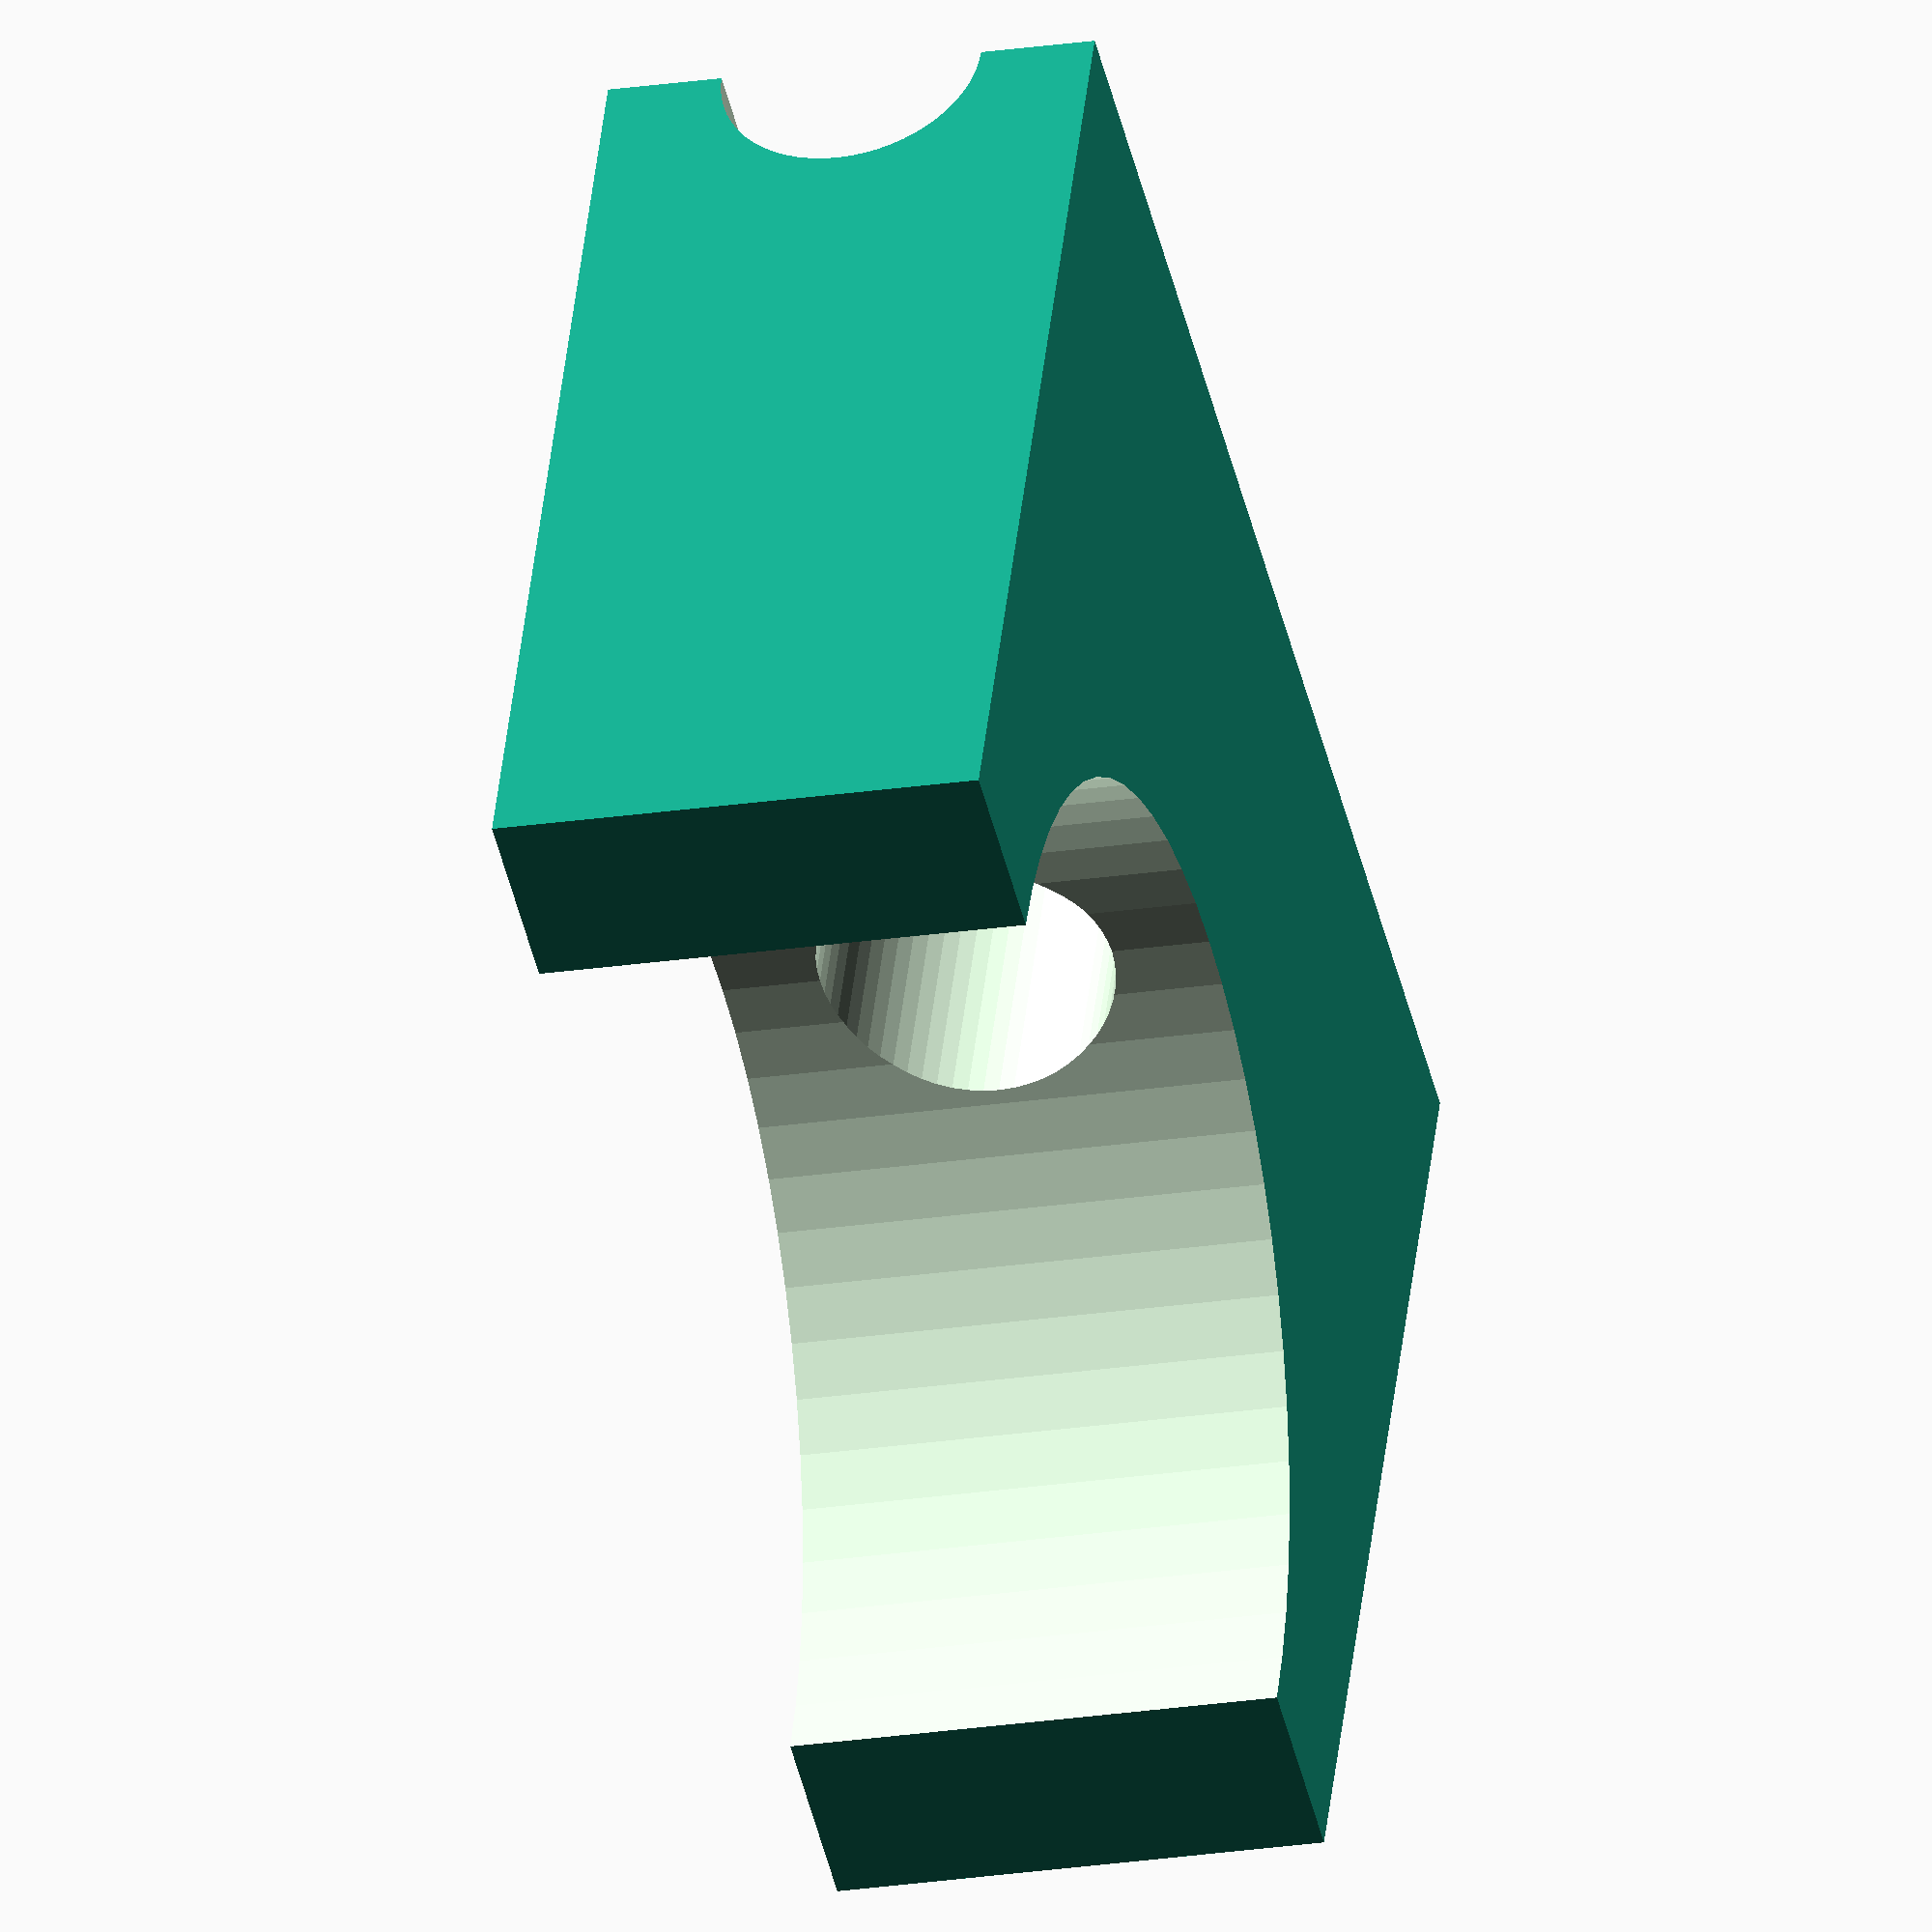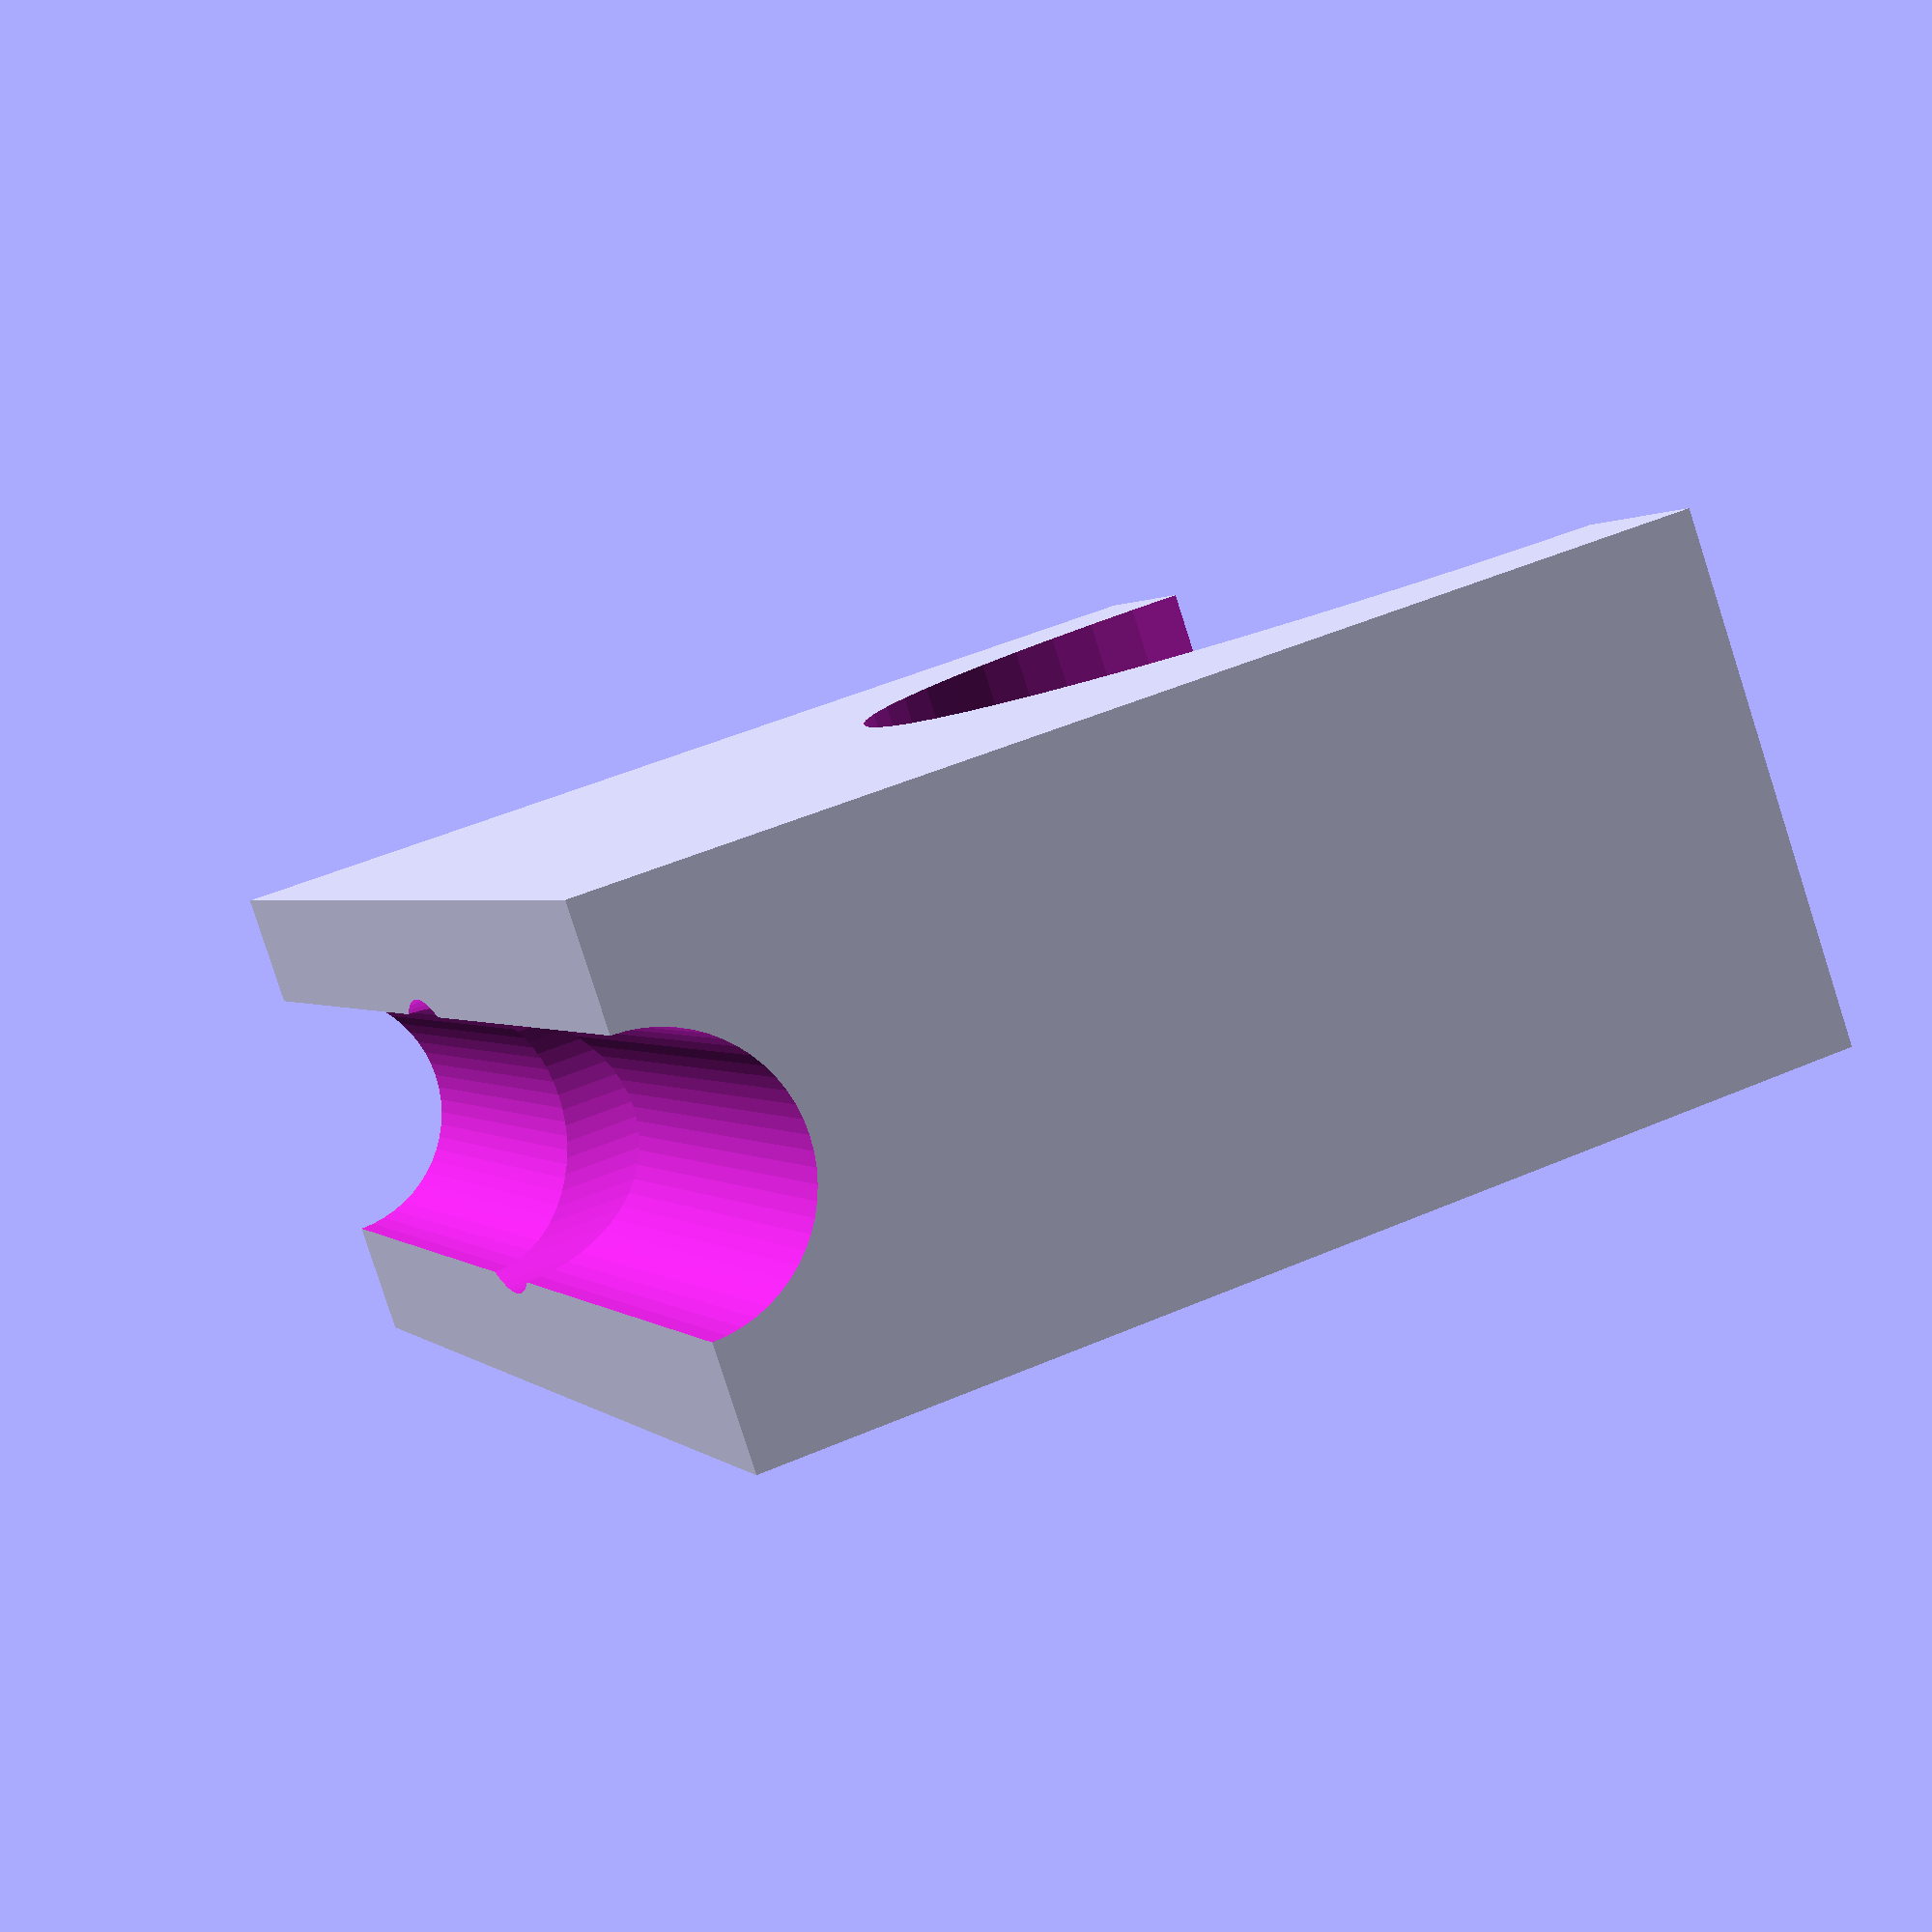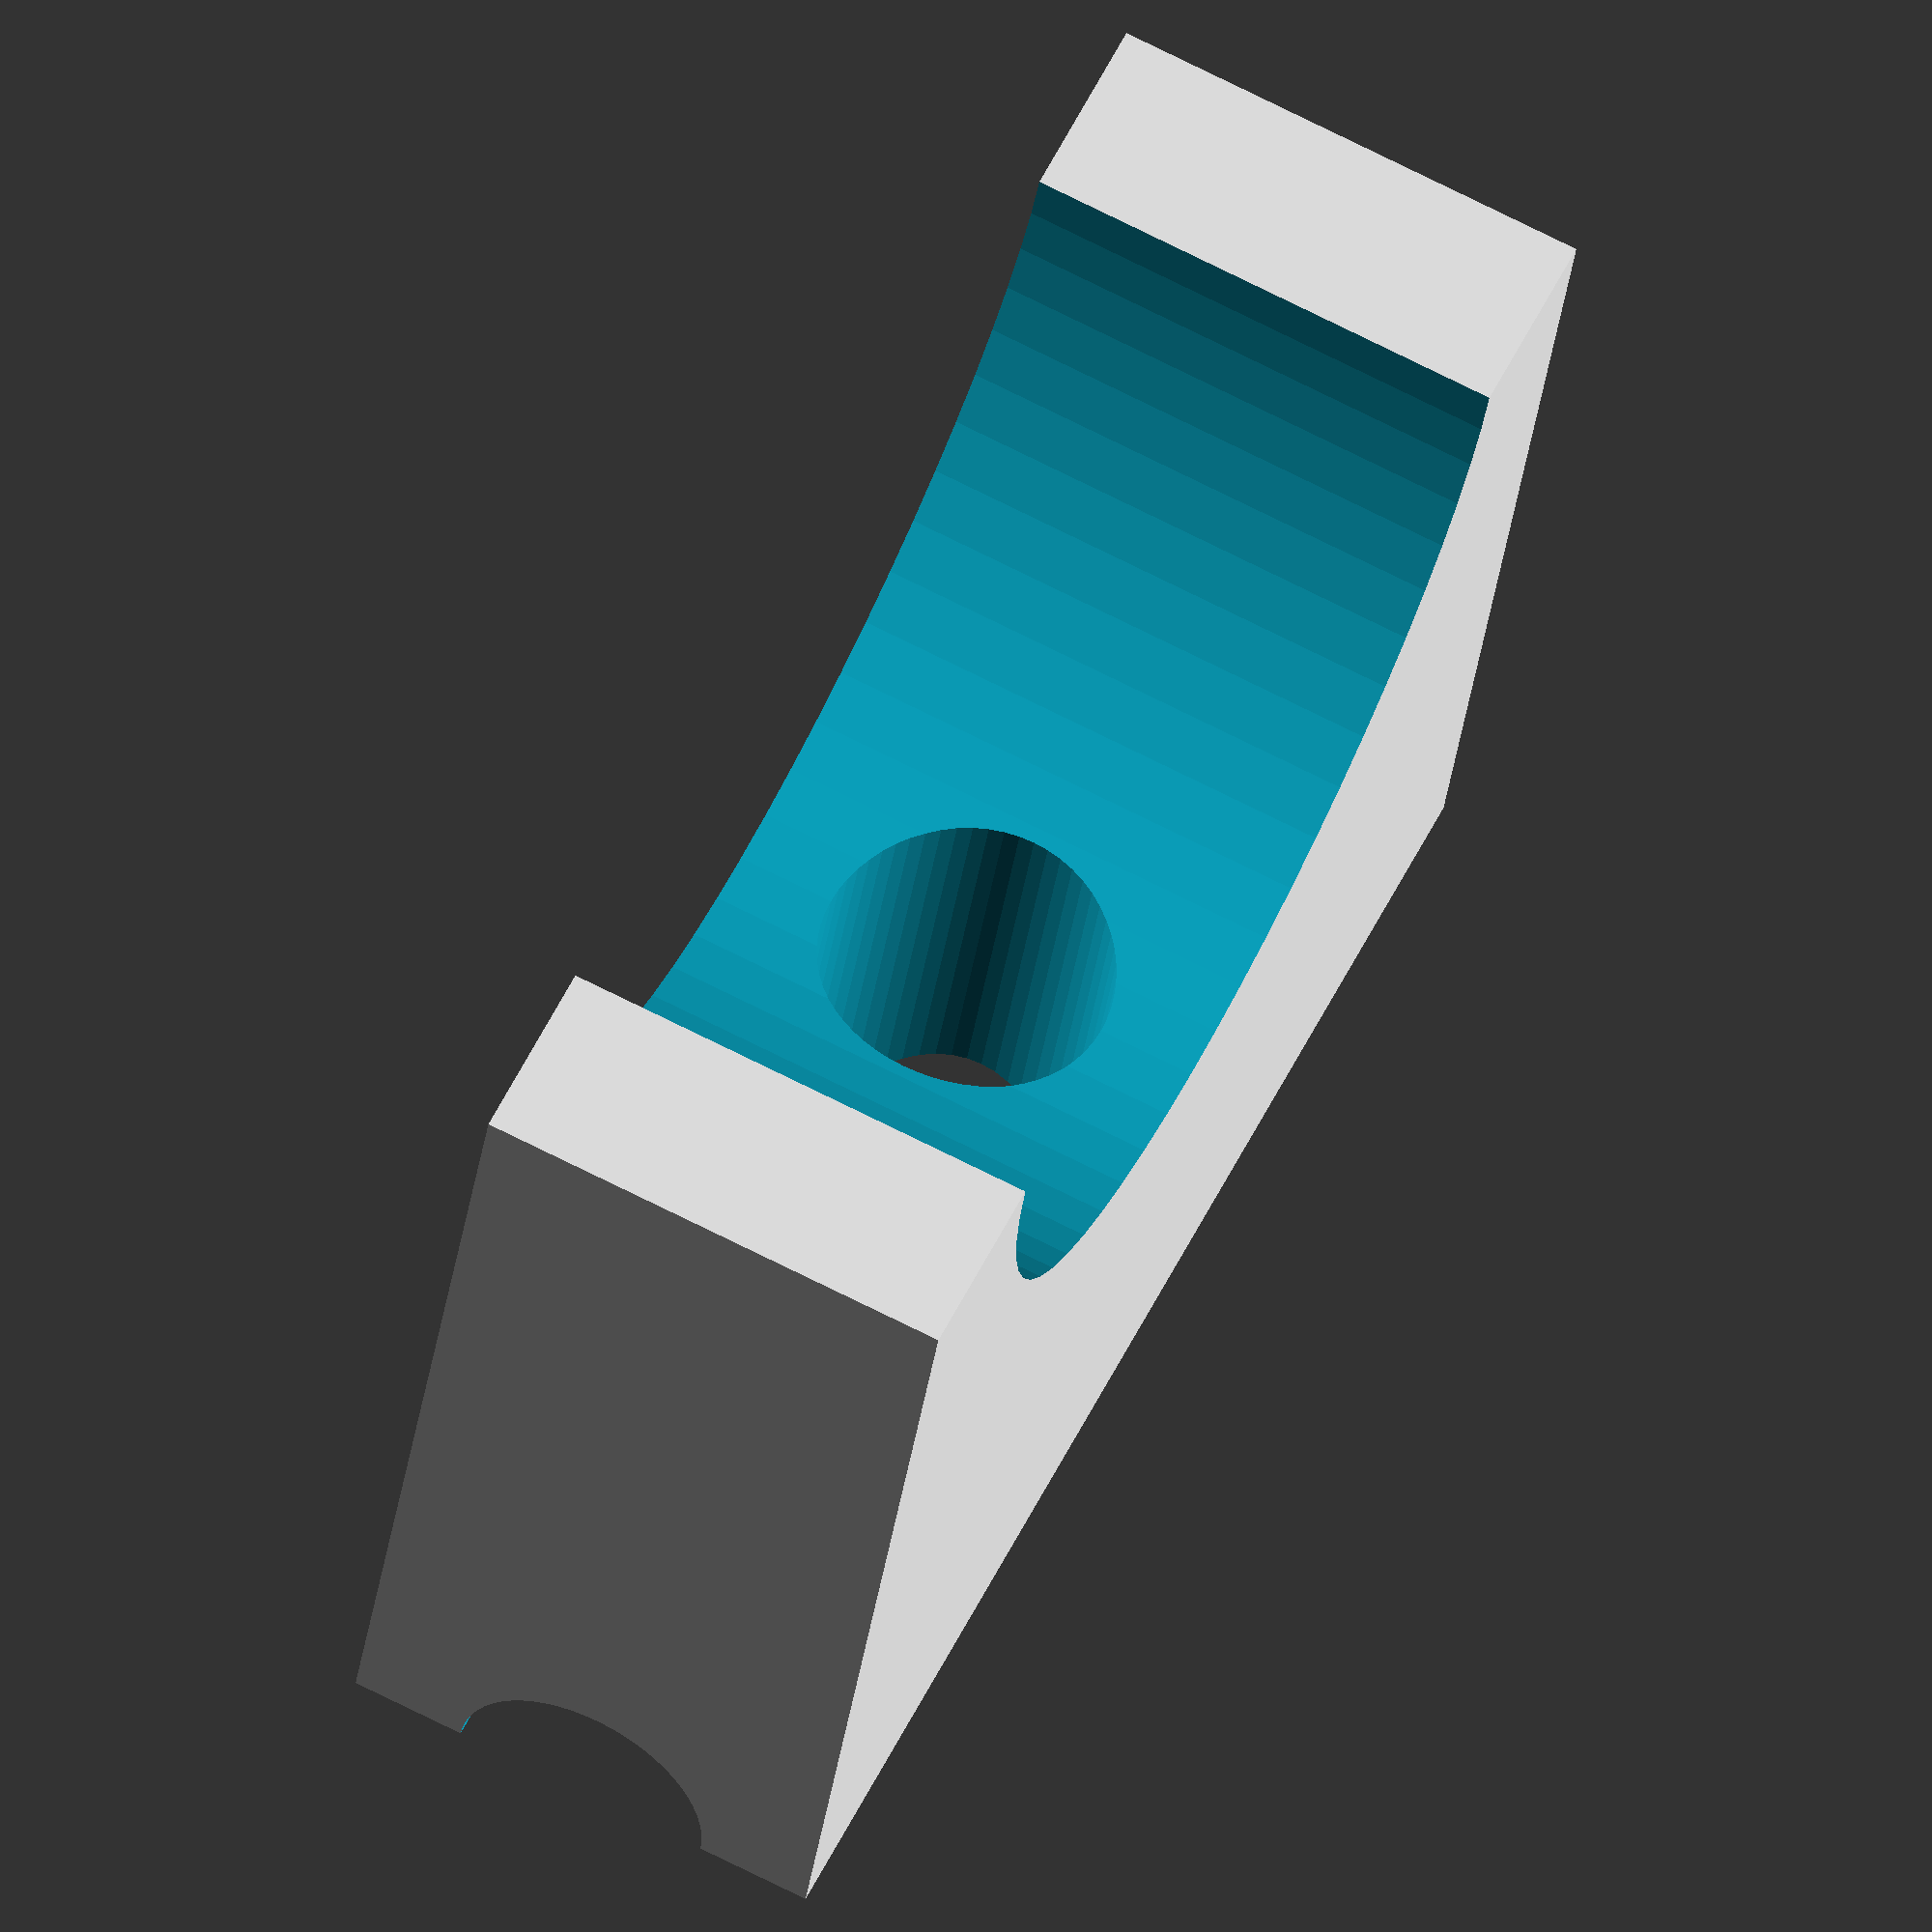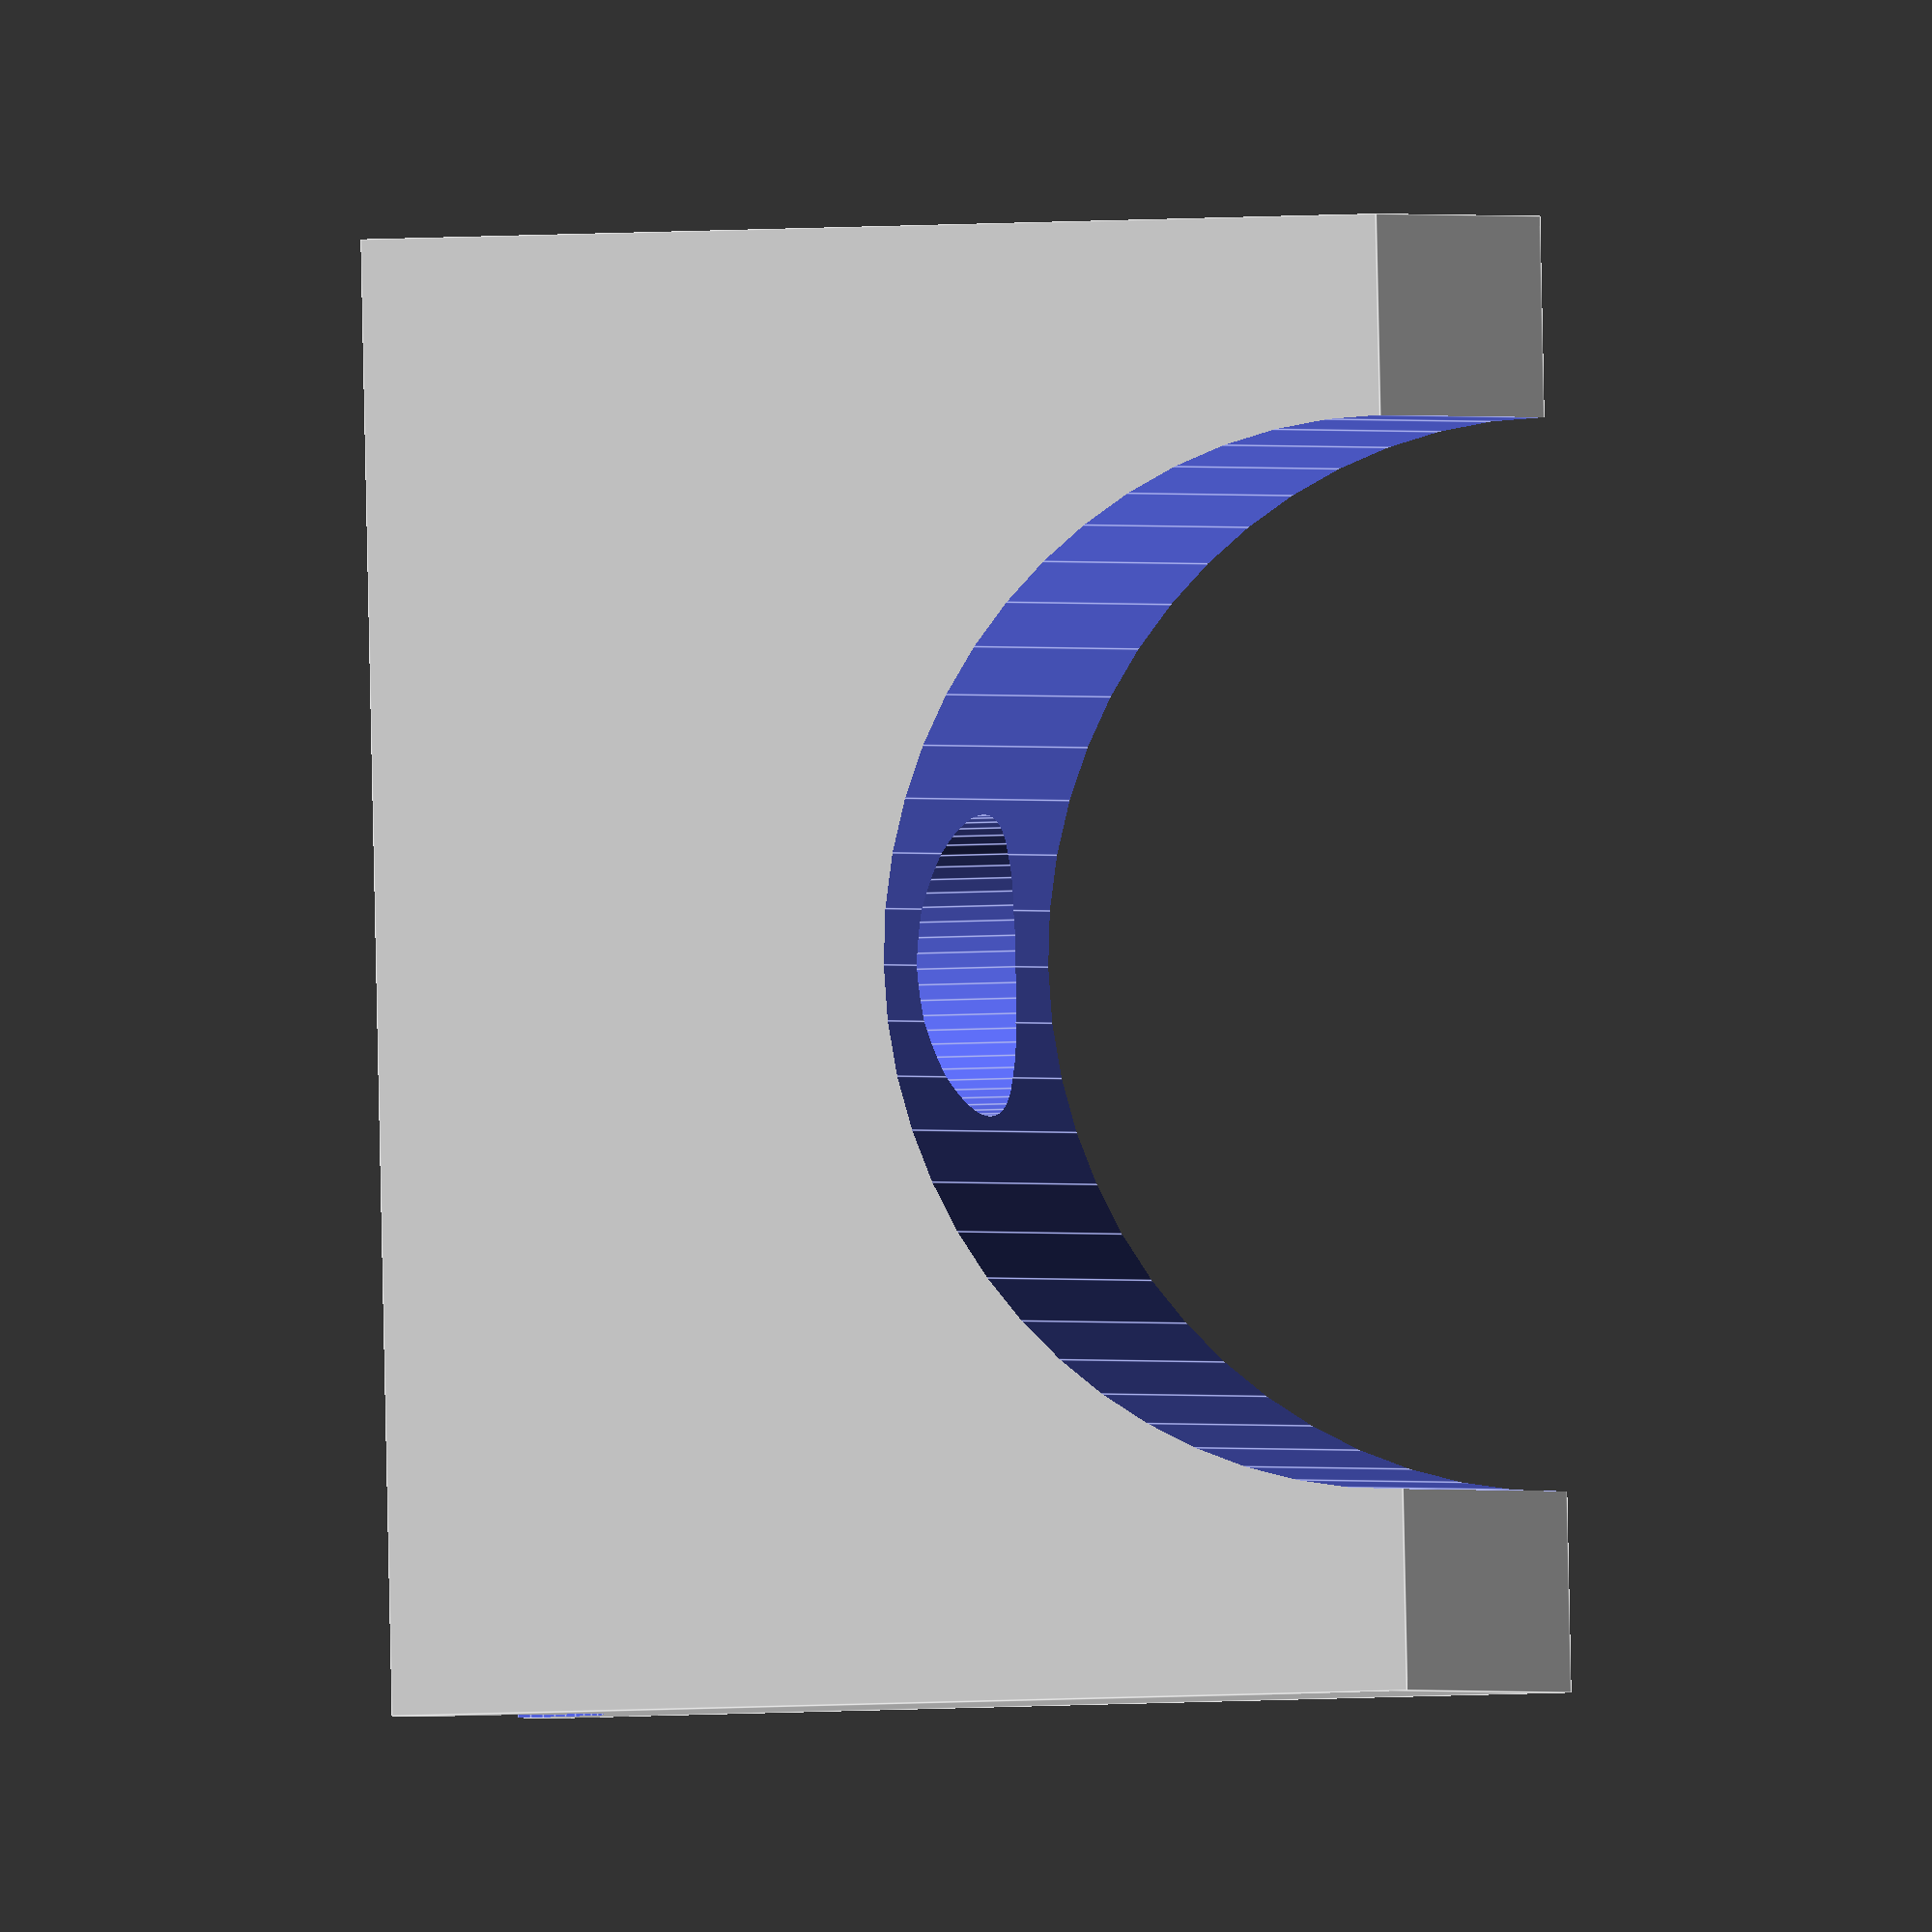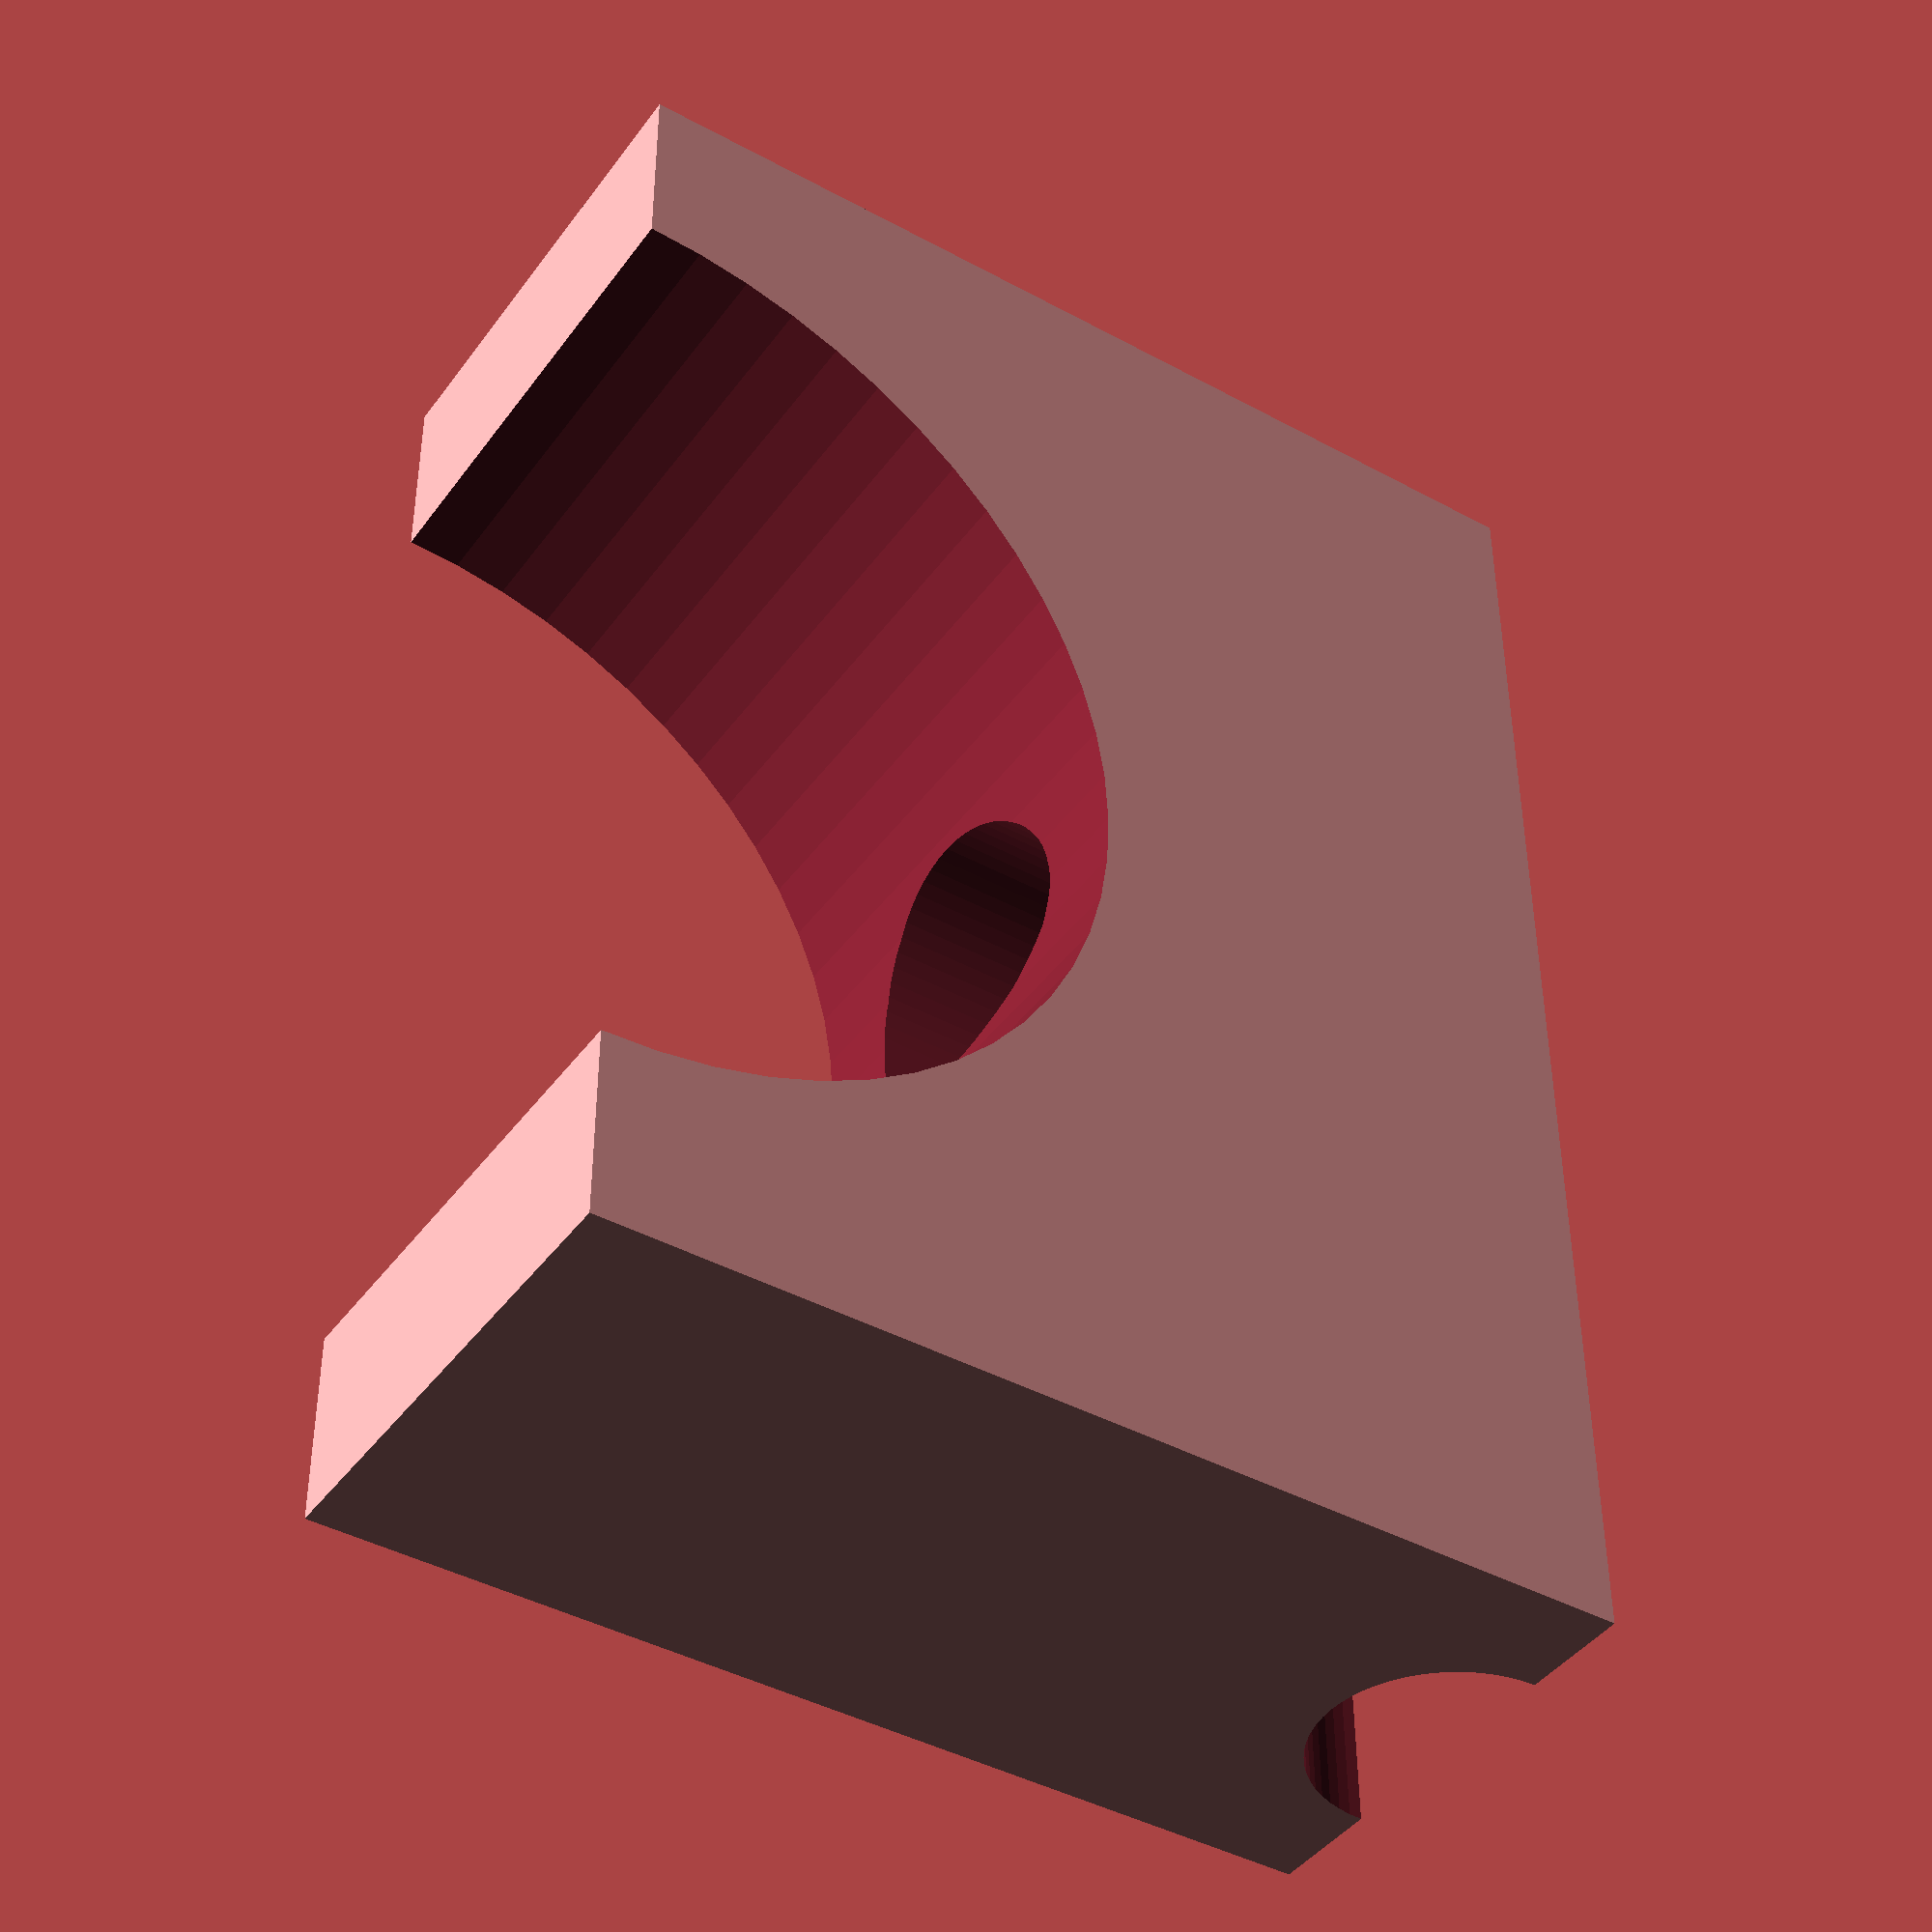
<openscad>

difference() {

cube([44, 15, 32], center=true);

translate([0, 0, -16])
rotate([90, 0, 0])
cylinder(100, r=16, $fn=60, center=true);    
    
translate([0, 0, 16])
rotate([0, 90, 0])
cylinder(100, r=4, $fn=60, center=true); 
    
    
cylinder(100, r=4.5, $fn=60, center=true); 
}


   

</openscad>
<views>
elev=316.2 azim=283.6 roll=186.2 proj=o view=wireframe
elev=312.0 azim=315.8 roll=64.0 proj=p view=solid
elev=211.6 azim=64.2 roll=7.1 proj=o view=solid
elev=4.2 azim=273.7 roll=109.1 proj=o view=edges
elev=222.3 azim=270.4 roll=303.2 proj=p view=wireframe
</views>
